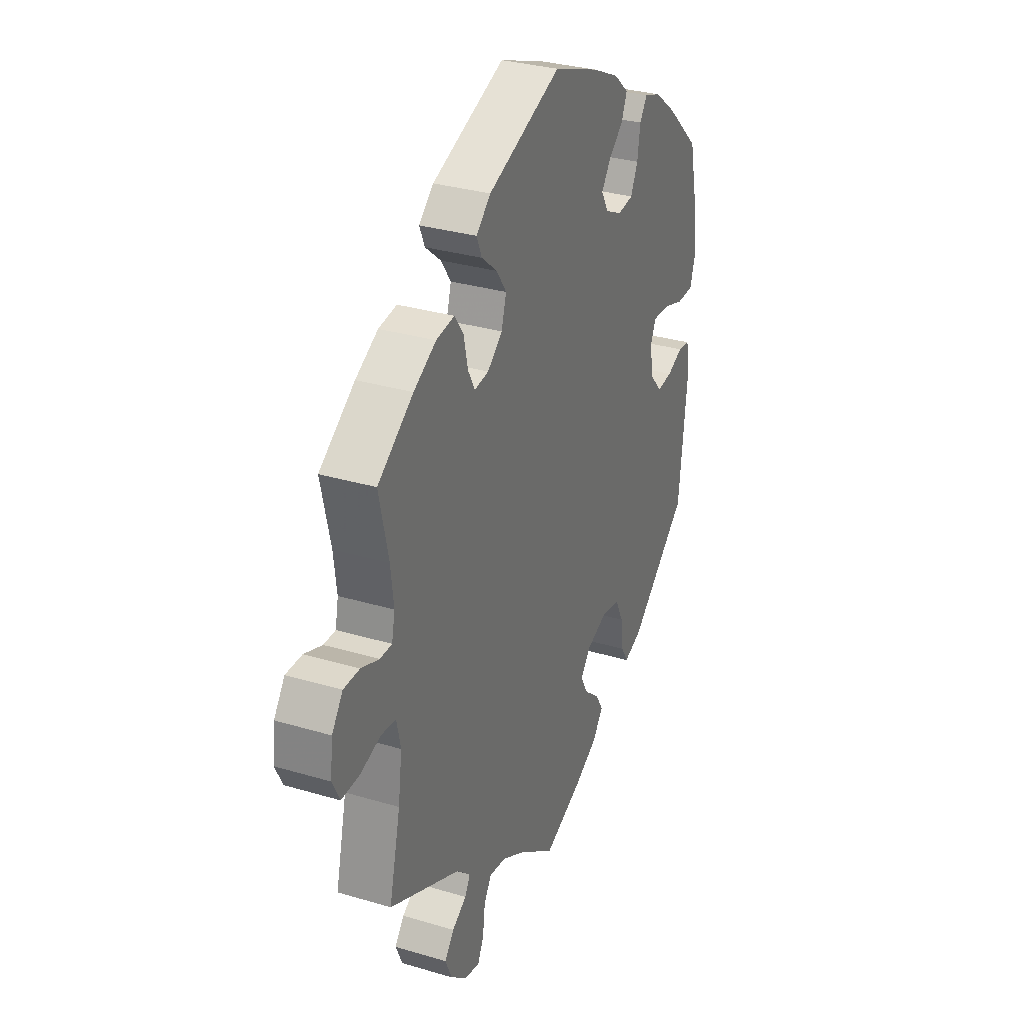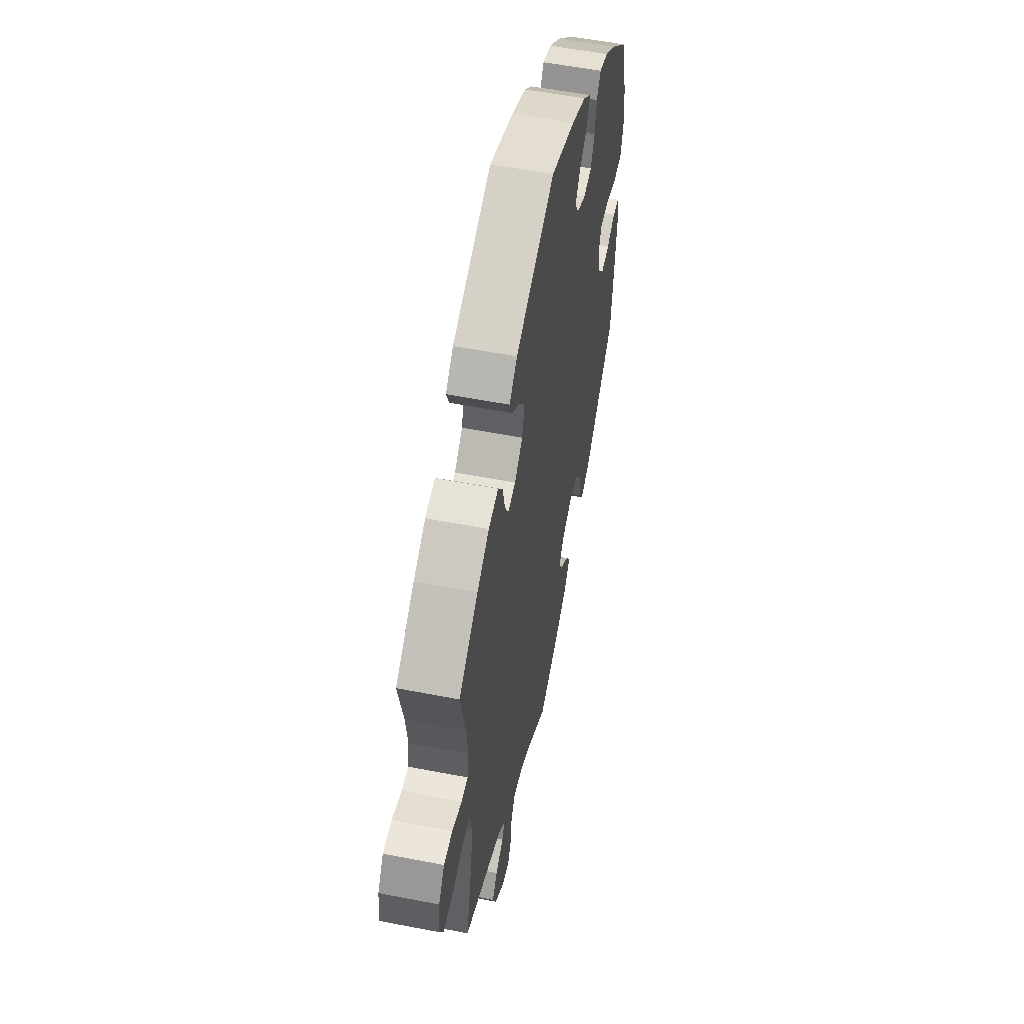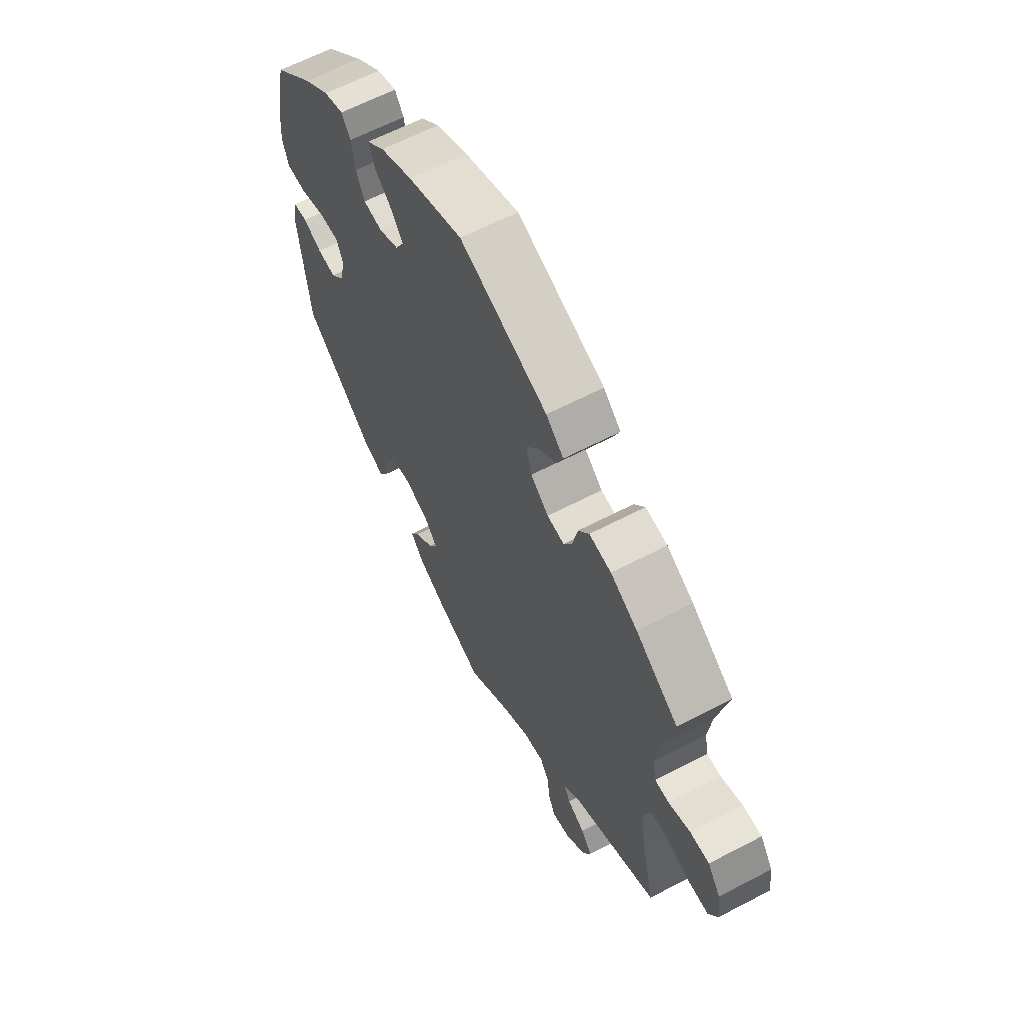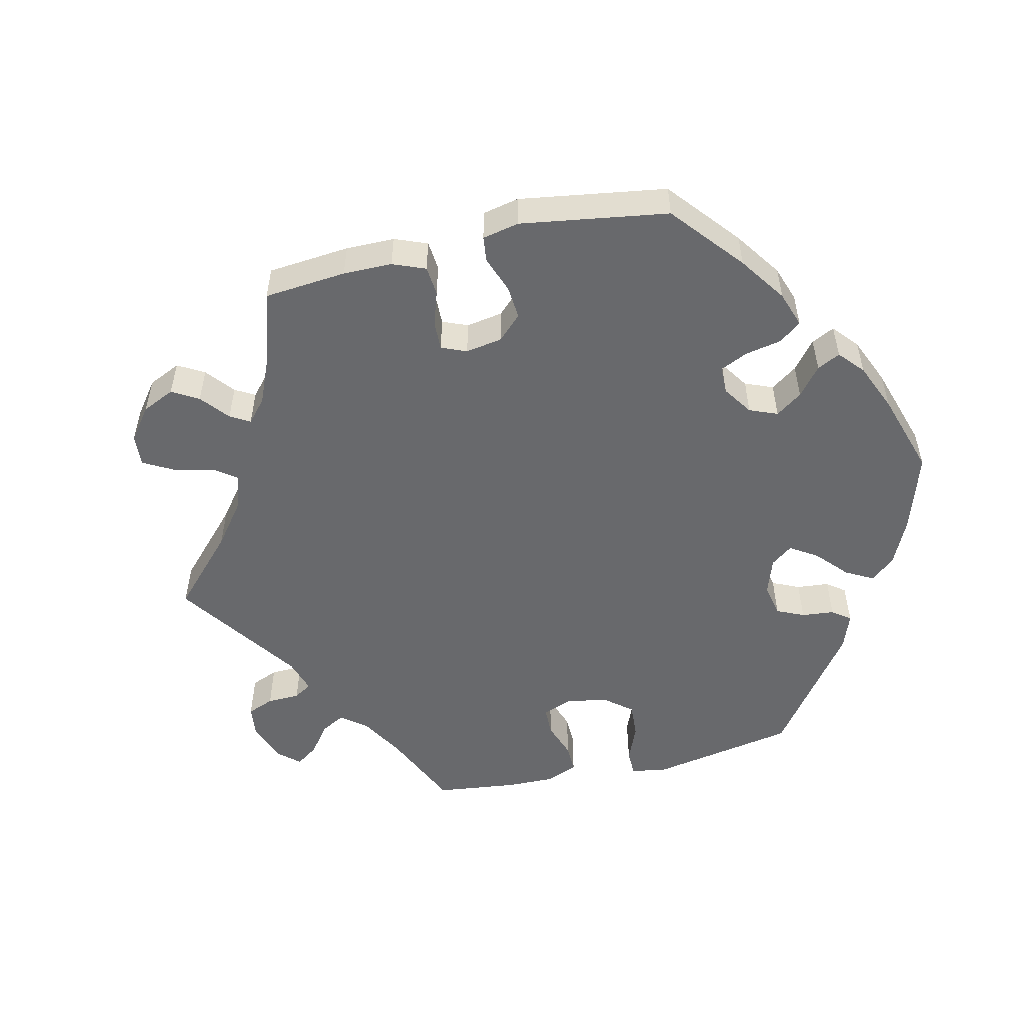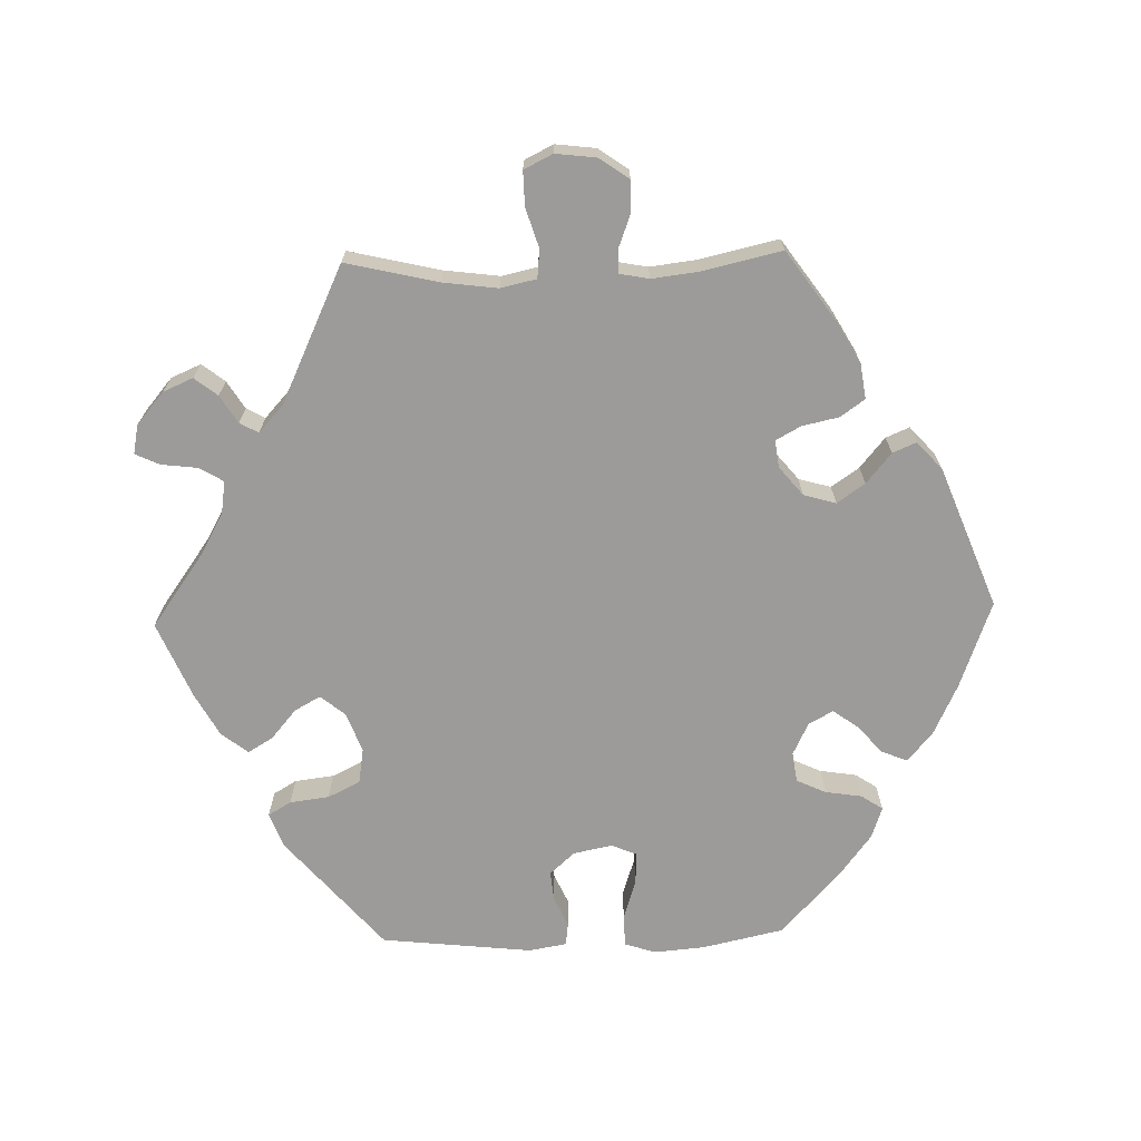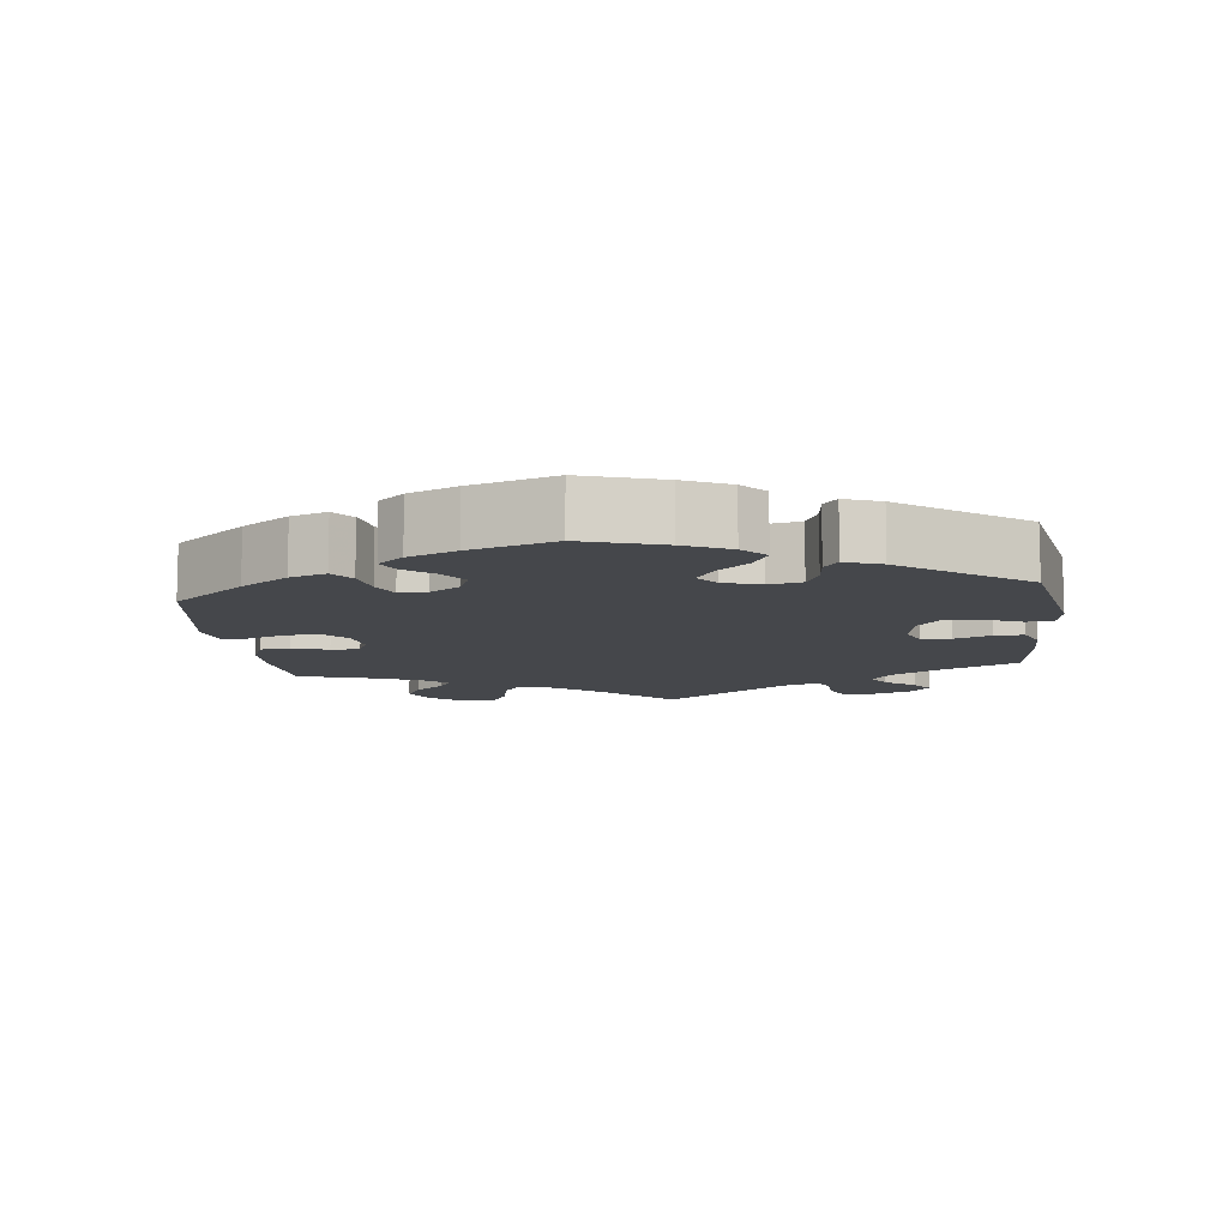
<metadata>
{"format":"obj","ext":"obj","renderer":"f3d","projection":"perspective","resolution":1024,"background":"white","views":[{"elev":31.4,"azim":-67.0,"up":"+Z"},{"elev":55.2,"azim":-78.4,"up":"+Z"},{"elev":62.7,"azim":-117.9,"up":"+Z"},{"elev":-52.7,"azim":-16.8,"up":"+Y"},{"elev":-69.7,"azim":-88.4,"up":"+Y"},{"elev":-10.2,"azim":66.8,"up":"+Y"}]}
</metadata>
<code>
v 0.122 0.07 0.533
v 0.194 0.07 0.499
v 0.234 0.07 0.464
v 0.219 0.07 0.428
v 0.18 0.07 0.394
v 0.155 0.07 0.359
v 0.174 0.07 0.325
v 0.219 0.07 0.303
v 0.261 0.07 0.309
v 0.28 0.07 0.35
v 0.288 0.07 0.401
v 0.308 0.07 0.431
v 0.352 0.07 0.416
v 0.41 0.07 0.372
v 0.5 0.07 0.289
v 0.525 0.07 0.175
v 0.531 0.07 0.105
v 0.517 0.07 0.061
v 0.472 0.07 0.06
v 0.416 0.07 0.078
v 0.371 0.07 0.08
v 0.356 0.07 0.045
v 0.367 0.07 -0.009
v 0.398 0.07 -0.044
v 0.44 0.07 -0.04
v 0.482 0.07 -0.021
v 0.514 0.07 -0.025
v 0.523 0.07 -0.078
v 0.5 0.07 -0.289
v 0.342 0.07 -0.424
v 0.294 0.07 -0.442
v 0.275 0.07 -0.41
v 0.268 0.07 -0.355
v 0.246 0.07 -0.31
v 0.196 0.07 -0.302
v 0.141 0.07 -0.323
v 0.113 0.07 -0.357
v 0.133 0.07 -0.393
v 0.174 0.07 -0.428
v 0.195 0.07 -0.463
v 0.166 0.07 -0.5
v 0.106 0.07 -0.533
v 0 0.07 -0.578
v -0.099 0.07 -0.507
v -0.16 0.07 -0.472
v -0.206 0.07 -0.465
v -0.226 0.07 -0.498
v -0.232 0.07 -0.549
v -0.248 0.07 -0.583
v -0.288 0.07 -0.575
v -0.333 0.07 -0.537
v -0.351 0.07 -0.495
v -0.326 0.07 -0.463
v -0.287 0.07 -0.439
v -0.273 0.07 -0.413
v -0.31 0.07 -0.379
v -0.501 0.07 -0.289
v -0.471 0.07 -0.161
v -0.461 0.07 -0.084
v -0.472 0.07 -0.034
v -0.512 0.07 -0.03
v -0.567 0.07 -0.047
v -0.615 0.07 -0.048
v -0.635 0.07 -0.008
v -0.628 0.07 0.049
v -0.599 0.07 0.09
v -0.556 0.07 0.09
v -0.508 0.07 0.072
v -0.476 0.07 0.072
v -0.468 0.07 0.113
v -0.476 0.07 0.179
v -0.501 0.07 0.289
v -0.406 0.07 0.356
v -0.346 0.07 0.39
v -0.297 0.07 0.397
v -0.273 0.07 0.363
v -0.262 0.07 0.312
v -0.243 0.07 0.277
v -0.205 0.07 0.282
v -0.165 0.07 0.315
v -0.152 0.07 0.36
v -0.179 0.07 0.399
v -0.221 0.07 0.434
v -0.235 0.07 0.467
v -0.196 0.07 0.502
v 0 0.07 0.578
v 0.122 0 0.533
v 0.194 0 0.499
v 0.234 0 0.464
v 0.219 0 0.428
v 0.18 0 0.394
v 0.155 0 0.359
v 0.174 0 0.325
v 0.219 0 0.303
v 0.261 0 0.309
v 0.28 0 0.35
v 0.288 0 0.401
v 0.308 0 0.431
v 0.352 0 0.416
v 0.41 0 0.372
v 0.5 0 0.289
v 0.525 0 0.175
v 0.531 0 0.105
v 0.517 0 0.061
v 0.472 0 0.06
v 0.416 0 0.078
v 0.371 0 0.08
v 0.356 0 0.045
v 0.367 0 -0.009
v 0.398 0 -0.044
v 0.44 0 -0.04
v 0.482 0 -0.021
v 0.514 0 -0.025
v 0.523 0 -0.078
v 0.5 0 -0.289
v 0.342 0 -0.424
v 0.294 0 -0.442
v 0.275 0 -0.41
v 0.268 0 -0.355
v 0.246 0 -0.31
v 0.196 0 -0.302
v 0.141 0 -0.323
v 0.113 0 -0.357
v 0.133 0 -0.393
v 0.174 0 -0.428
v 0.195 0 -0.463
v 0.166 0 -0.5
v 0.106 0 -0.533
v 0 0 -0.578
v -0.099 0 -0.507
v -0.16 0 -0.472
v -0.206 0 -0.465
v -0.226 0 -0.498
v -0.232 0 -0.549
v -0.248 0 -0.583
v -0.288 0 -0.575
v -0.333 0 -0.537
v -0.351 0 -0.495
v -0.326 0 -0.463
v -0.287 0 -0.439
v -0.273 0 -0.413
v -0.31 0 -0.379
v -0.501 0 -0.289
v -0.471 0 -0.161
v -0.461 0 -0.084
v -0.472 0 -0.034
v -0.512 0 -0.03
v -0.567 0 -0.047
v -0.615 0 -0.048
v -0.635 0 -0.008
v -0.628 0 0.049
v -0.599 0 0.09
v -0.556 0 0.09
v -0.508 0 0.072
v -0.476 0 0.072
v -0.468 0 0.113
v -0.476 0 0.179
v -0.501 0 0.289
v -0.406 0 0.356
v -0.346 0 0.39
v -0.297 0 0.397
v -0.273 0 0.363
v -0.262 0 0.312
v -0.243 0 0.277
v -0.205 0 0.282
v -0.165 0 0.315
v -0.152 0 0.36
v -0.179 0 0.399
v -0.221 0 0.434
v -0.235 0 0.467
v -0.196 0 0.502
v 0 0 0.578
f 82 83 84 85
f 81 82 85 86
f 80 81 86 1
f 74 75 76 77
f 74 77 78
f 71 72 73 74
f 70 71 74 78
f 69 70 78 79
f 65 66 67 68
f 65 68 69
f 64 65 69
f 61 62 63 64
f 60 61 64 69
f 59 60 69 79
f 56 57 58
f 55 56 58 59
f 51 52 53 54
f 51 54 55
f 50 51 55
f 47 48 49 50
f 46 47 50 55
f 45 46 55 59
f 41 42 43 44
f 38 39 40 41
f 37 38 41 44
f 36 37 44 45
f 30 31 32 33
f 30 33 34
f 29 30 34
f 28 29 34 35
f 25 26 27 28
f 24 25 28 35
f 17 18 19 20
f 17 20 21
f 16 17 21
f 15 16 21
f 14 15 21
f 13 14 21 22
f 10 11 12 13
f 9 10 13 22
f 2 3 4 5
f 2 5 6
f 1 2 6
f 80 1 6
f 79 80 6 7
f 36 45 59 79
f 36 79 7 8
f 23 24 35 36
f 22 23 36
f 8 9 22 36
f 171 170 169 168
f 172 171 168 167
f 87 172 167 166
f 163 162 161 160
f 164 163 160
f 160 159 158 157
f 164 160 157 156
f 165 164 156 155
f 154 153 152 151
f 155 154 151
f 155 151 150
f 150 149 148 147
f 155 150 147 146
f 165 155 146 145
f 144 143 142
f 145 144 142 141
f 140 139 138 137
f 141 140 137
f 141 137 136
f 136 135 134 133
f 141 136 133 132
f 145 141 132 131
f 130 129 128 127
f 127 126 125 124
f 130 127 124 123
f 131 130 123 122
f 119 118 117 116
f 120 119 116
f 120 116 115
f 121 120 115 114
f 114 113 112 111
f 121 114 111 110
f 106 105 104 103
f 107 106 103
f 107 103 102
f 107 102 101
f 107 101 100
f 108 107 100 99
f 99 98 97 96
f 108 99 96 95
f 91 90 89 88
f 92 91 88
f 92 88 87
f 92 87 166
f 93 92 166 165
f 165 145 131 122
f 94 93 165 122
f 122 121 110 109
f 122 109 108
f 122 108 95 94
f 1 87 88 2
f 2 88 89 3
f 3 89 90 4
f 4 90 91 5
f 5 91 92 6
f 6 92 93 7
f 7 93 94 8
f 8 94 95 9
f 9 95 96 10
f 10 96 97 11
f 11 97 98 12
f 12 98 99 13
f 13 99 100 14
f 14 100 101 15
f 15 101 102 16
f 16 102 103 17
f 17 103 104 18
f 18 104 105 19
f 19 105 106 20
f 20 106 107 21
f 21 107 108 22
f 22 108 109 23
f 23 109 110 24
f 24 110 111 25
f 25 111 112 26
f 26 112 113 27
f 27 113 114 28
f 28 114 115 29
f 29 115 116 30
f 30 116 117 31
f 31 117 118 32
f 32 118 119 33
f 33 119 120 34
f 34 120 121 35
f 35 121 122 36
f 36 122 123 37
f 37 123 124 38
f 38 124 125 39
f 39 125 126 40
f 40 126 127 41
f 41 127 128 42
f 42 128 129 43
f 43 129 130 44
f 44 130 131 45
f 45 131 132 46
f 46 132 133 47
f 47 133 134 48
f 48 134 135 49
f 49 135 136 50
f 50 136 137 51
f 51 137 138 52
f 52 138 139 53
f 53 139 140 54
f 54 140 141 55
f 55 141 142 56
f 56 142 143 57
f 57 143 144 58
f 58 144 145 59
f 59 145 146 60
f 60 146 147 61
f 61 147 148 62
f 62 148 149 63
f 63 149 150 64
f 64 150 151 65
f 65 151 152 66
f 66 152 153 67
f 67 153 154 68
f 68 154 155 69
f 69 155 156 70
f 70 156 157 71
f 71 157 158 72
f 72 158 159 73
f 73 159 160 74
f 74 160 161 75
f 75 161 162 76
f 76 162 163 77
f 77 163 164 78
f 78 164 165 79
f 79 165 166 80
f 80 166 167 81
f 81 167 168 82
f 82 168 169 83
f 83 169 170 84
f 84 170 171 85
f 85 171 172 86
f 86 172 87 1

</code>
